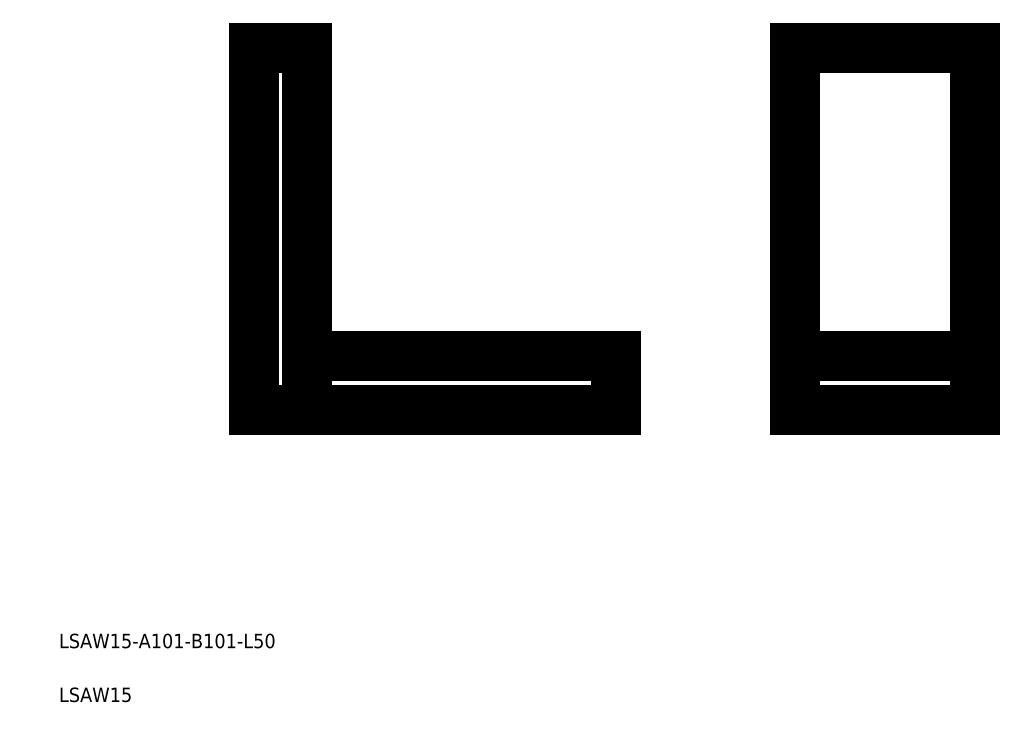
<metadata>
{"format":"dxf","ext":"dxf","renderer":"ezdxf+matplotlib","layout":"modelspace","background":"white","min_lineweight":24,"dpi":150}
</metadata>
<code>
0
SECTION
2
ENTITIES
0
LINE
8
0
10
596.3
20
520.4
30
0
11
510.3
21
520.4
31
0
0
LINE
8
0
10
495.3
20
505.4
30
0
11
596.3
21
505.4
31
0
0
TEXT
8
0
10
441.1
20
439
30
0
40
4
1
LSAW15-A101-B101-L50
0
TEXT
8
0
10
441.1
20
424
30
0
40
4
1
LSAW15
0
LINE
8
0
10
495.3
20
606.4
30
0
11
495.3
21
505.4
31
0
0
LINE
8
0
10
510.3
20
505.4
30
0
11
510.3
21
606.4
31
0
0
LINE
8
0
10
510.3
20
606.4
30
0
11
495.3
21
606.4
31
0
0
LINE
8
0
10
646.3
20
520.4
30
0
11
696.3
21
520.4
31
0
0
LINE
8
0
10
646.3
20
505.4
30
0
11
696.3
21
505.4
31
0
0
LINE
8
0
10
696.3
20
606.4
30
0
11
646.3
21
606.4
31
0
0
LINE
8
0
10
646.3
20
606.4
30
0
11
646.3
21
505.4
31
0
0
LINE
8
0
10
596.3
20
505.4
30
0
11
596.3
21
520.4
31
0
0
LINE
8
0
10
696.3
20
505.4
30
0
11
696.3
21
606.4
31
0
0
ENDSEC
0
EOF

</code>
